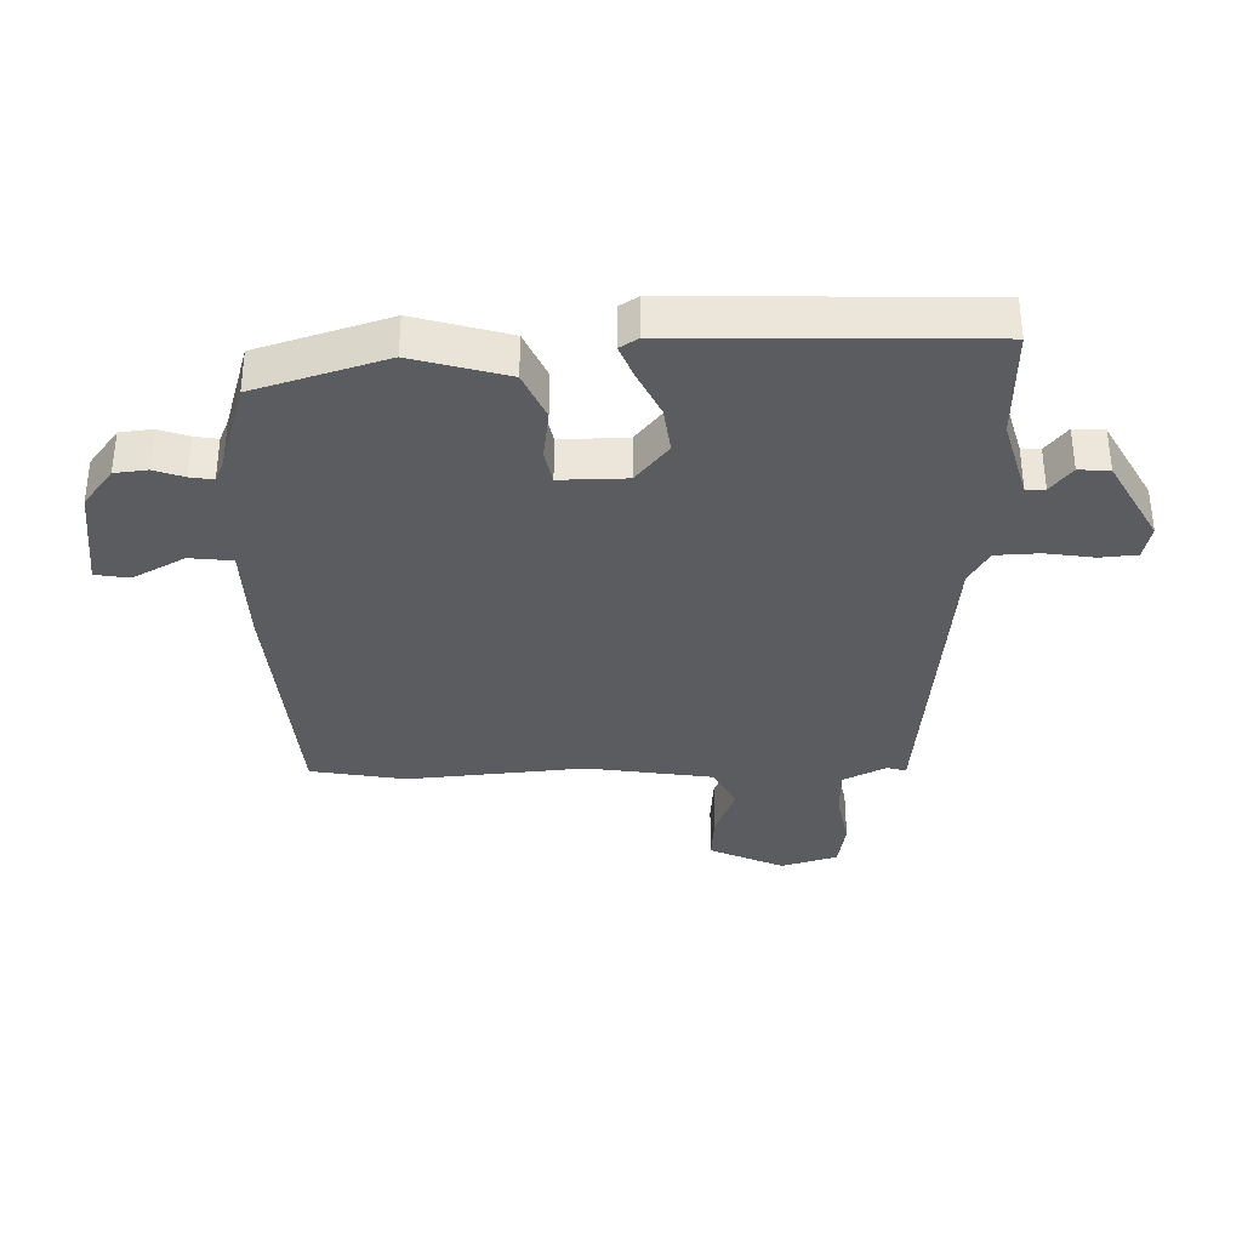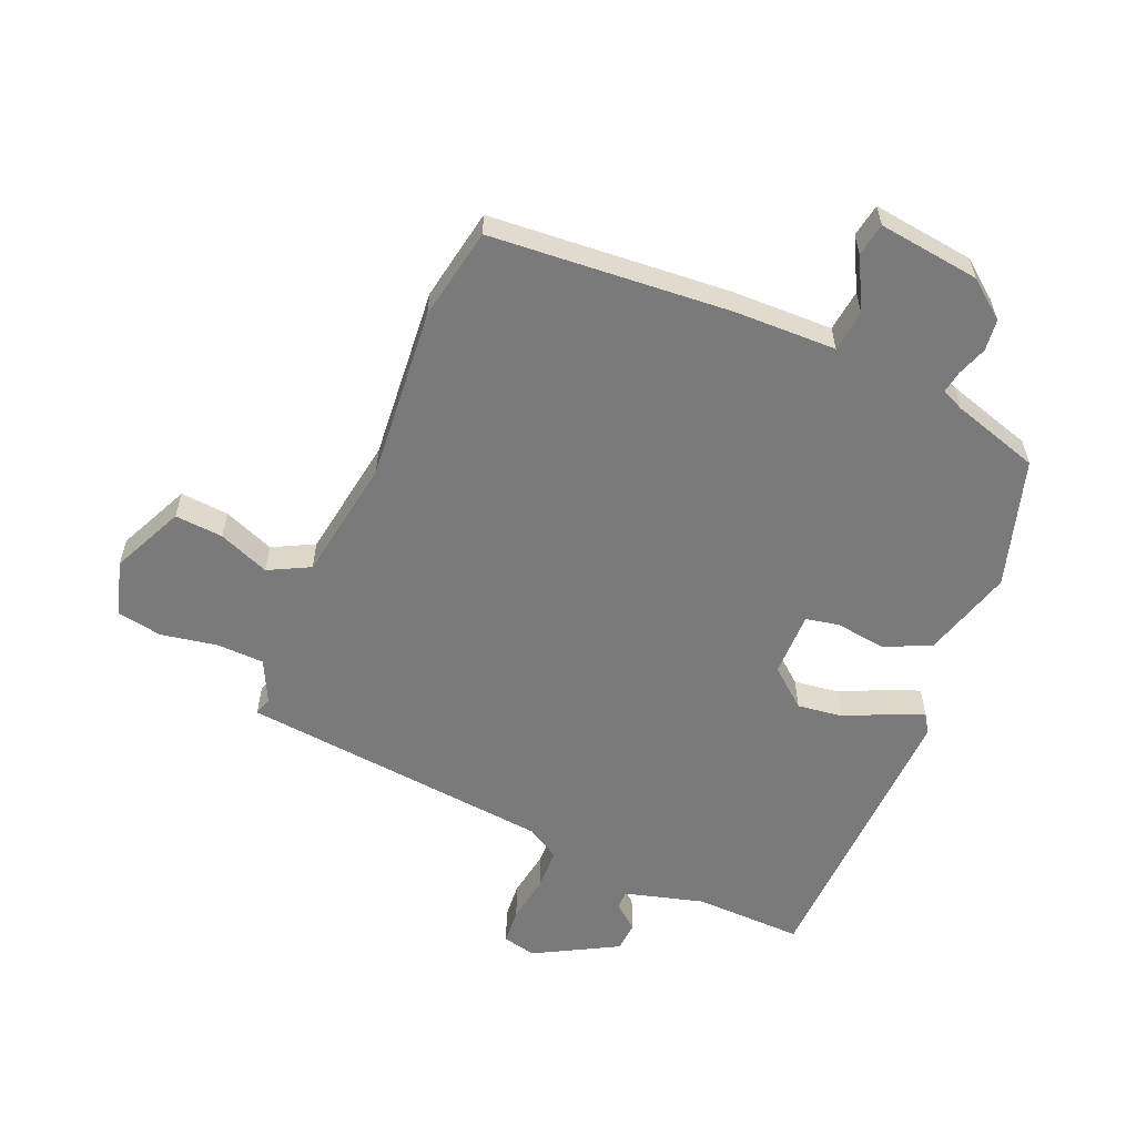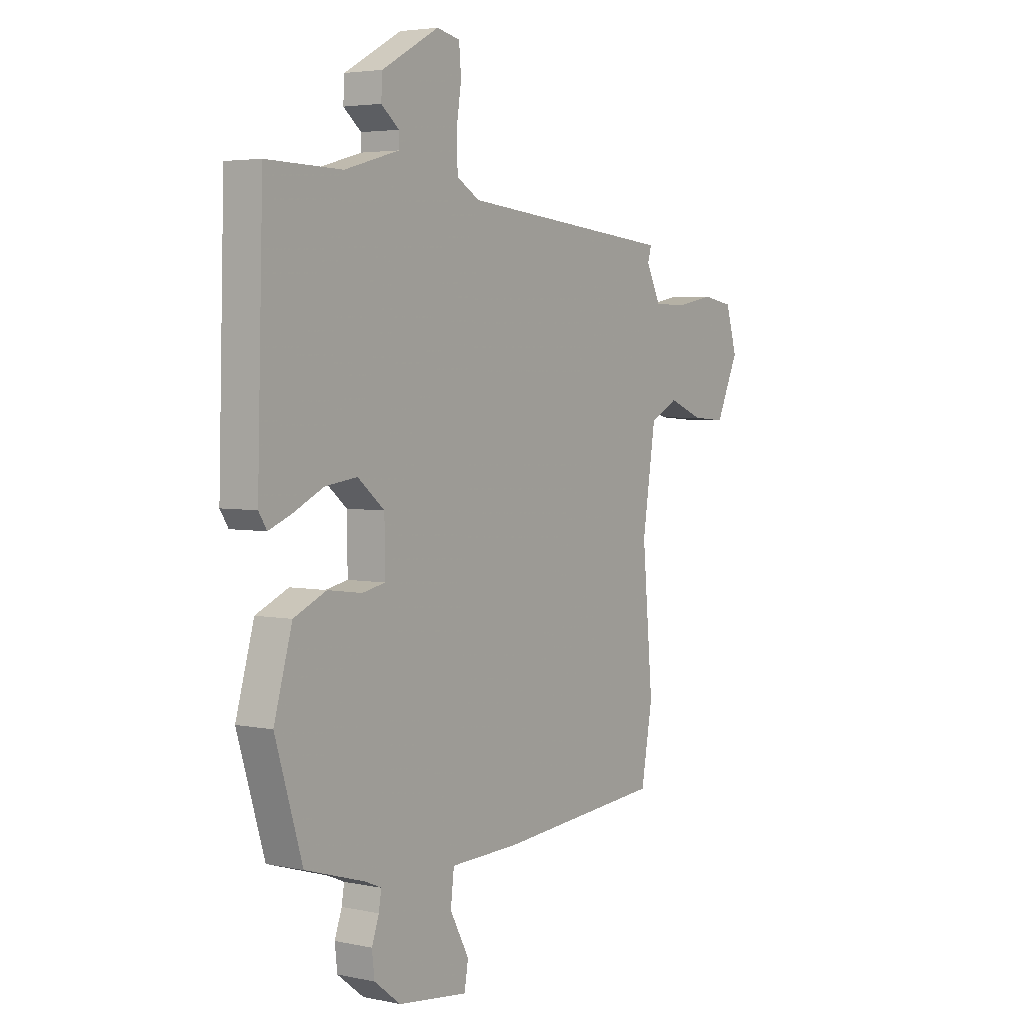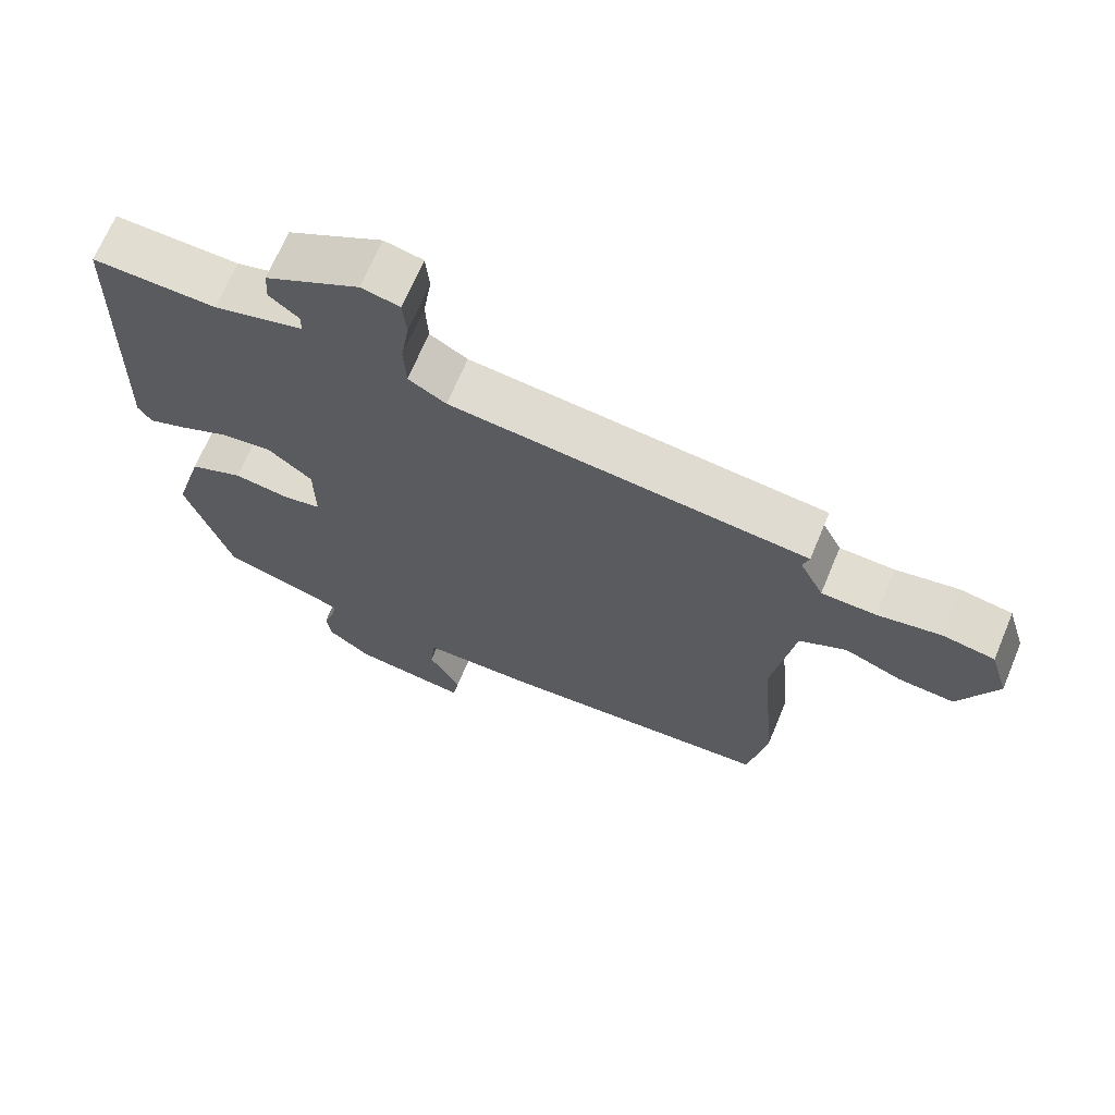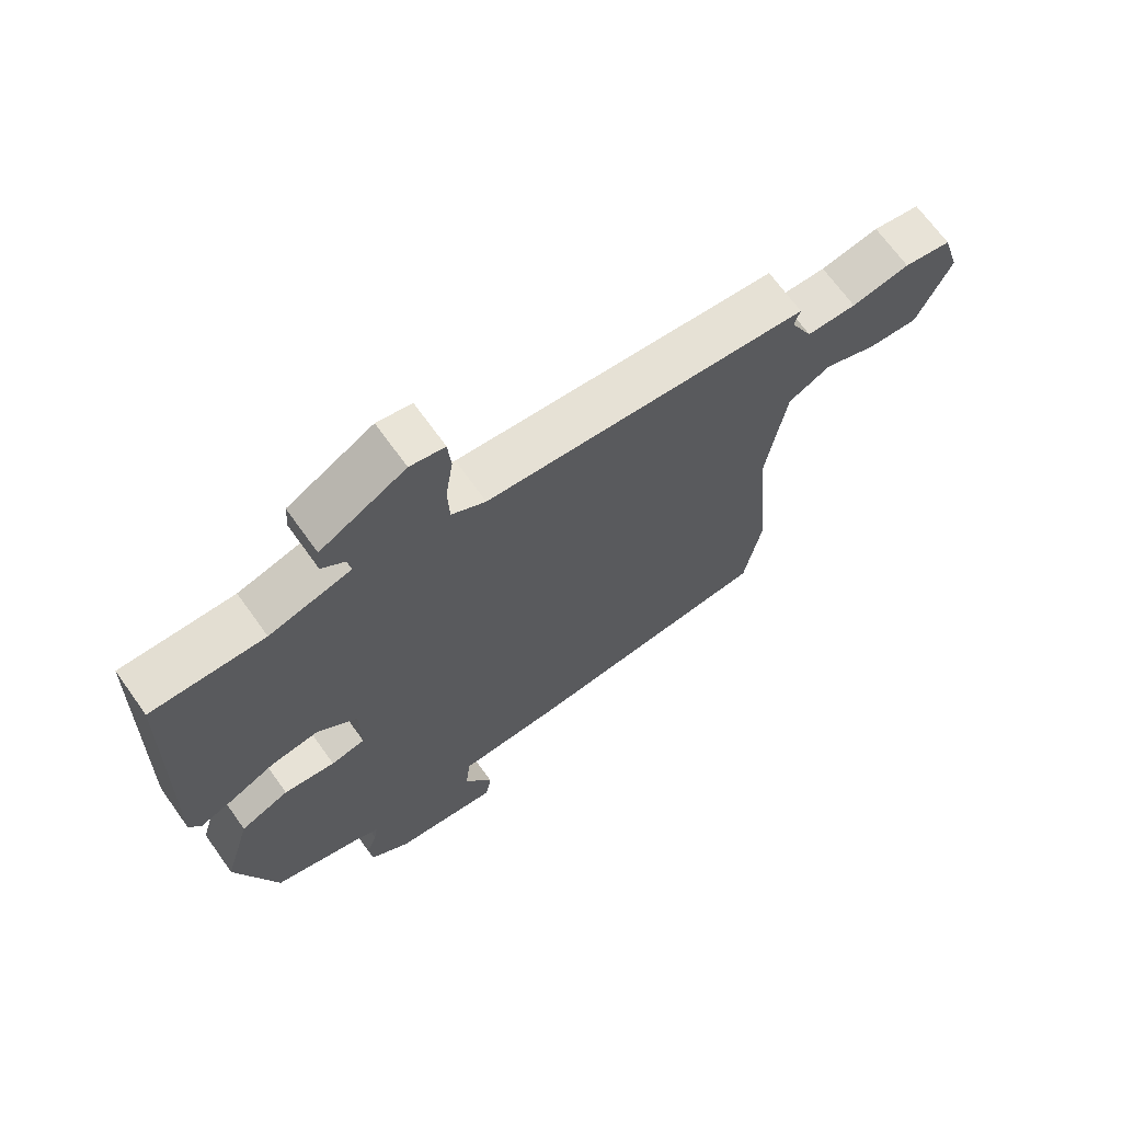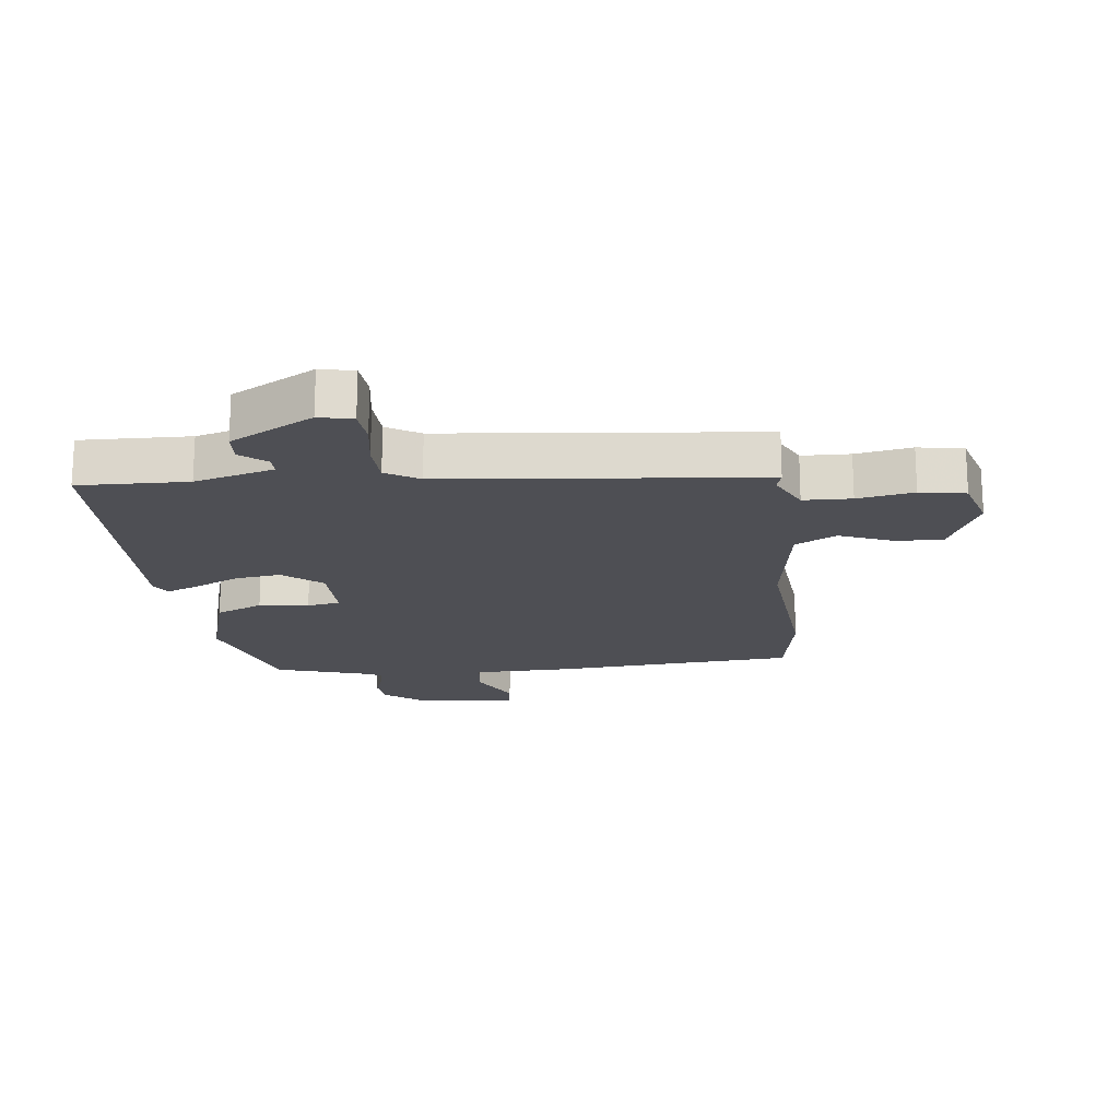
<metadata>
{"format":"obj","ext":"obj","renderer":"f3d","projection":"perspective","resolution":1024,"background":"white","views":[{"elev":-35.1,"azim":-88.6,"up":"+Y"},{"elev":-58.1,"azim":156.9,"up":"+Y"},{"elev":3.9,"azim":-55.5,"up":"+Z"},{"elev":68.5,"azim":22.7,"up":"+Z"},{"elev":68.5,"azim":-35.6,"up":"+Z"},{"elev":-18.4,"azim":6.4,"up":"+Y"}]}
</metadata>
<code>
v -0.499 0.07 0.512
v -0.321 0.07 0.508
v -0.192 0.07 0.544
v -0.192 0.07 0.574
v -0.234 0.07 0.608
v -0.231 0.07 0.657
v -0.096 0.07 0.732
v -0.041 0.07 0.72
v -0.036 0.07 0.661
v -0.048 0.07 0.583
v -0.045 0.07 0.514
v 0.009 0.07 0.482
v 0.52 0.07 0.431
v 0.511 0.07 0.401
v 0.545 0.07 0.332
v 0.623 0.07 0.33
v 0.714 0.07 0.347
v 0.788 0.07 0.334
v 0.815 0.07 0.244
v 0.761 0.07 0.126
v 0.682 0.07 0.132
v 0.599 0.07 0.165
v 0.532 0.07 0.13
v 0.501 0.07 -0.071
v 0.526 0.07 -0.354
v 0.499 0.07 -0.505
v 0.107 0.07 -0.536
v -0.058 0.07 -0.54
v -0.066 0.07 -0.608
v -0.021 0.07 -0.692
v -0.03 0.07 -0.746
v -0.196 0.07 -0.725
v -0.258 0.07 -0.677
v -0.264 0.07 -0.625
v -0.247 0.07 -0.577
v -0.241 0.07 -0.54
v -0.278 0.07 -0.524
v -0.42 0.07 -0.481
v -0.484 0.07 -0.272
v -0.441 0.07 -0.122
v -0.364 0.07 -0.088
v -0.283 0.07 -0.099
v -0.229 0.07 -0.088
v -0.23 0.07 0.018
v -0.293 0.07 0.07
v -0.368 0.07 0.06
v -0.441 0.07 0.025
v -0.494 0.07 0.004
v -0.513 0.07 0.034
v -0.499 0 0.512
v -0.321 0 0.508
v -0.192 0 0.544
v -0.192 0 0.574
v -0.234 0 0.608
v -0.231 0 0.657
v -0.096 0 0.732
v -0.041 0 0.72
v -0.036 0 0.661
v -0.048 0 0.583
v -0.045 0 0.514
v 0.009 0 0.482
v 0.52 0 0.431
v 0.511 0 0.401
v 0.545 0 0.332
v 0.623 0 0.33
v 0.714 0 0.347
v 0.788 0 0.334
v 0.815 0 0.244
v 0.761 0 0.126
v 0.682 0 0.132
v 0.599 0 0.165
v 0.532 0 0.13
v 0.501 0 -0.071
v 0.526 0 -0.354
v 0.499 0 -0.505
v 0.107 0 -0.536
v -0.058 0 -0.54
v -0.066 0 -0.608
v -0.021 0 -0.692
v -0.03 0 -0.746
v -0.196 0 -0.725
v -0.258 0 -0.677
v -0.264 0 -0.625
v -0.247 0 -0.577
v -0.241 0 -0.54
v -0.278 0 -0.524
v -0.42 0 -0.481
v -0.484 0 -0.272
v -0.441 0 -0.122
v -0.364 0 -0.088
v -0.283 0 -0.099
v -0.229 0 -0.088
v -0.23 0 0.018
v -0.293 0 0.07
v -0.368 0 0.06
v -0.441 0 0.025
v -0.494 0 0.004
v -0.513 0 0.034
f 46 47 48 49
f 46 49 1 2
f 45 46 2 3
f 44 45 3
f 43 44 3
f 39 40 41 42
f 37 38 39 42
f 36 37 42 43
f 32 33 34 35
f 32 35 36
f 29 30 31 32
f 28 29 32 36
f 24 25 26 27
f 23 24 27 28
f 19 20 21 22
f 17 18 19 22
f 16 17 22 23
f 15 16 23 28
f 12 13 14
f 12 14 15 28
f 7 8 9 10
f 7 10 11
f 4 5 6 7
f 3 4 7 11
f 12 28 36 43
f 3 11 12 43
f 98 97 96 95
f 51 50 98 95
f 52 51 95 94
f 52 94 93
f 52 93 92
f 91 90 89 88
f 91 88 87 86
f 92 91 86 85
f 84 83 82 81
f 85 84 81
f 81 80 79 78
f 85 81 78 77
f 76 75 74 73
f 77 76 73 72
f 71 70 69 68
f 71 68 67 66
f 72 71 66 65
f 77 72 65 64
f 63 62 61
f 77 64 63 61
f 59 58 57 56
f 60 59 56
f 56 55 54 53
f 60 56 53 52
f 92 85 77 61
f 92 61 60 52
f 1 50 51 2
f 2 51 52 3
f 3 52 53 4
f 4 53 54 5
f 5 54 55 6
f 6 55 56 7
f 7 56 57 8
f 8 57 58 9
f 9 58 59 10
f 10 59 60 11
f 11 60 61 12
f 12 61 62 13
f 13 62 63 14
f 14 63 64 15
f 15 64 65 16
f 16 65 66 17
f 17 66 67 18
f 18 67 68 19
f 19 68 69 20
f 20 69 70 21
f 21 70 71 22
f 22 71 72 23
f 23 72 73 24
f 24 73 74 25
f 25 74 75 26
f 26 75 76 27
f 27 76 77 28
f 28 77 78 29
f 29 78 79 30
f 30 79 80 31
f 31 80 81 32
f 32 81 82 33
f 33 82 83 34
f 34 83 84 35
f 35 84 85 36
f 36 85 86 37
f 37 86 87 38
f 38 87 88 39
f 39 88 89 40
f 40 89 90 41
f 41 90 91 42
f 42 91 92 43
f 43 92 93 44
f 44 93 94 45
f 45 94 95 46
f 46 95 96 47
f 47 96 97 48
f 48 97 98 49
f 49 98 50 1

</code>
